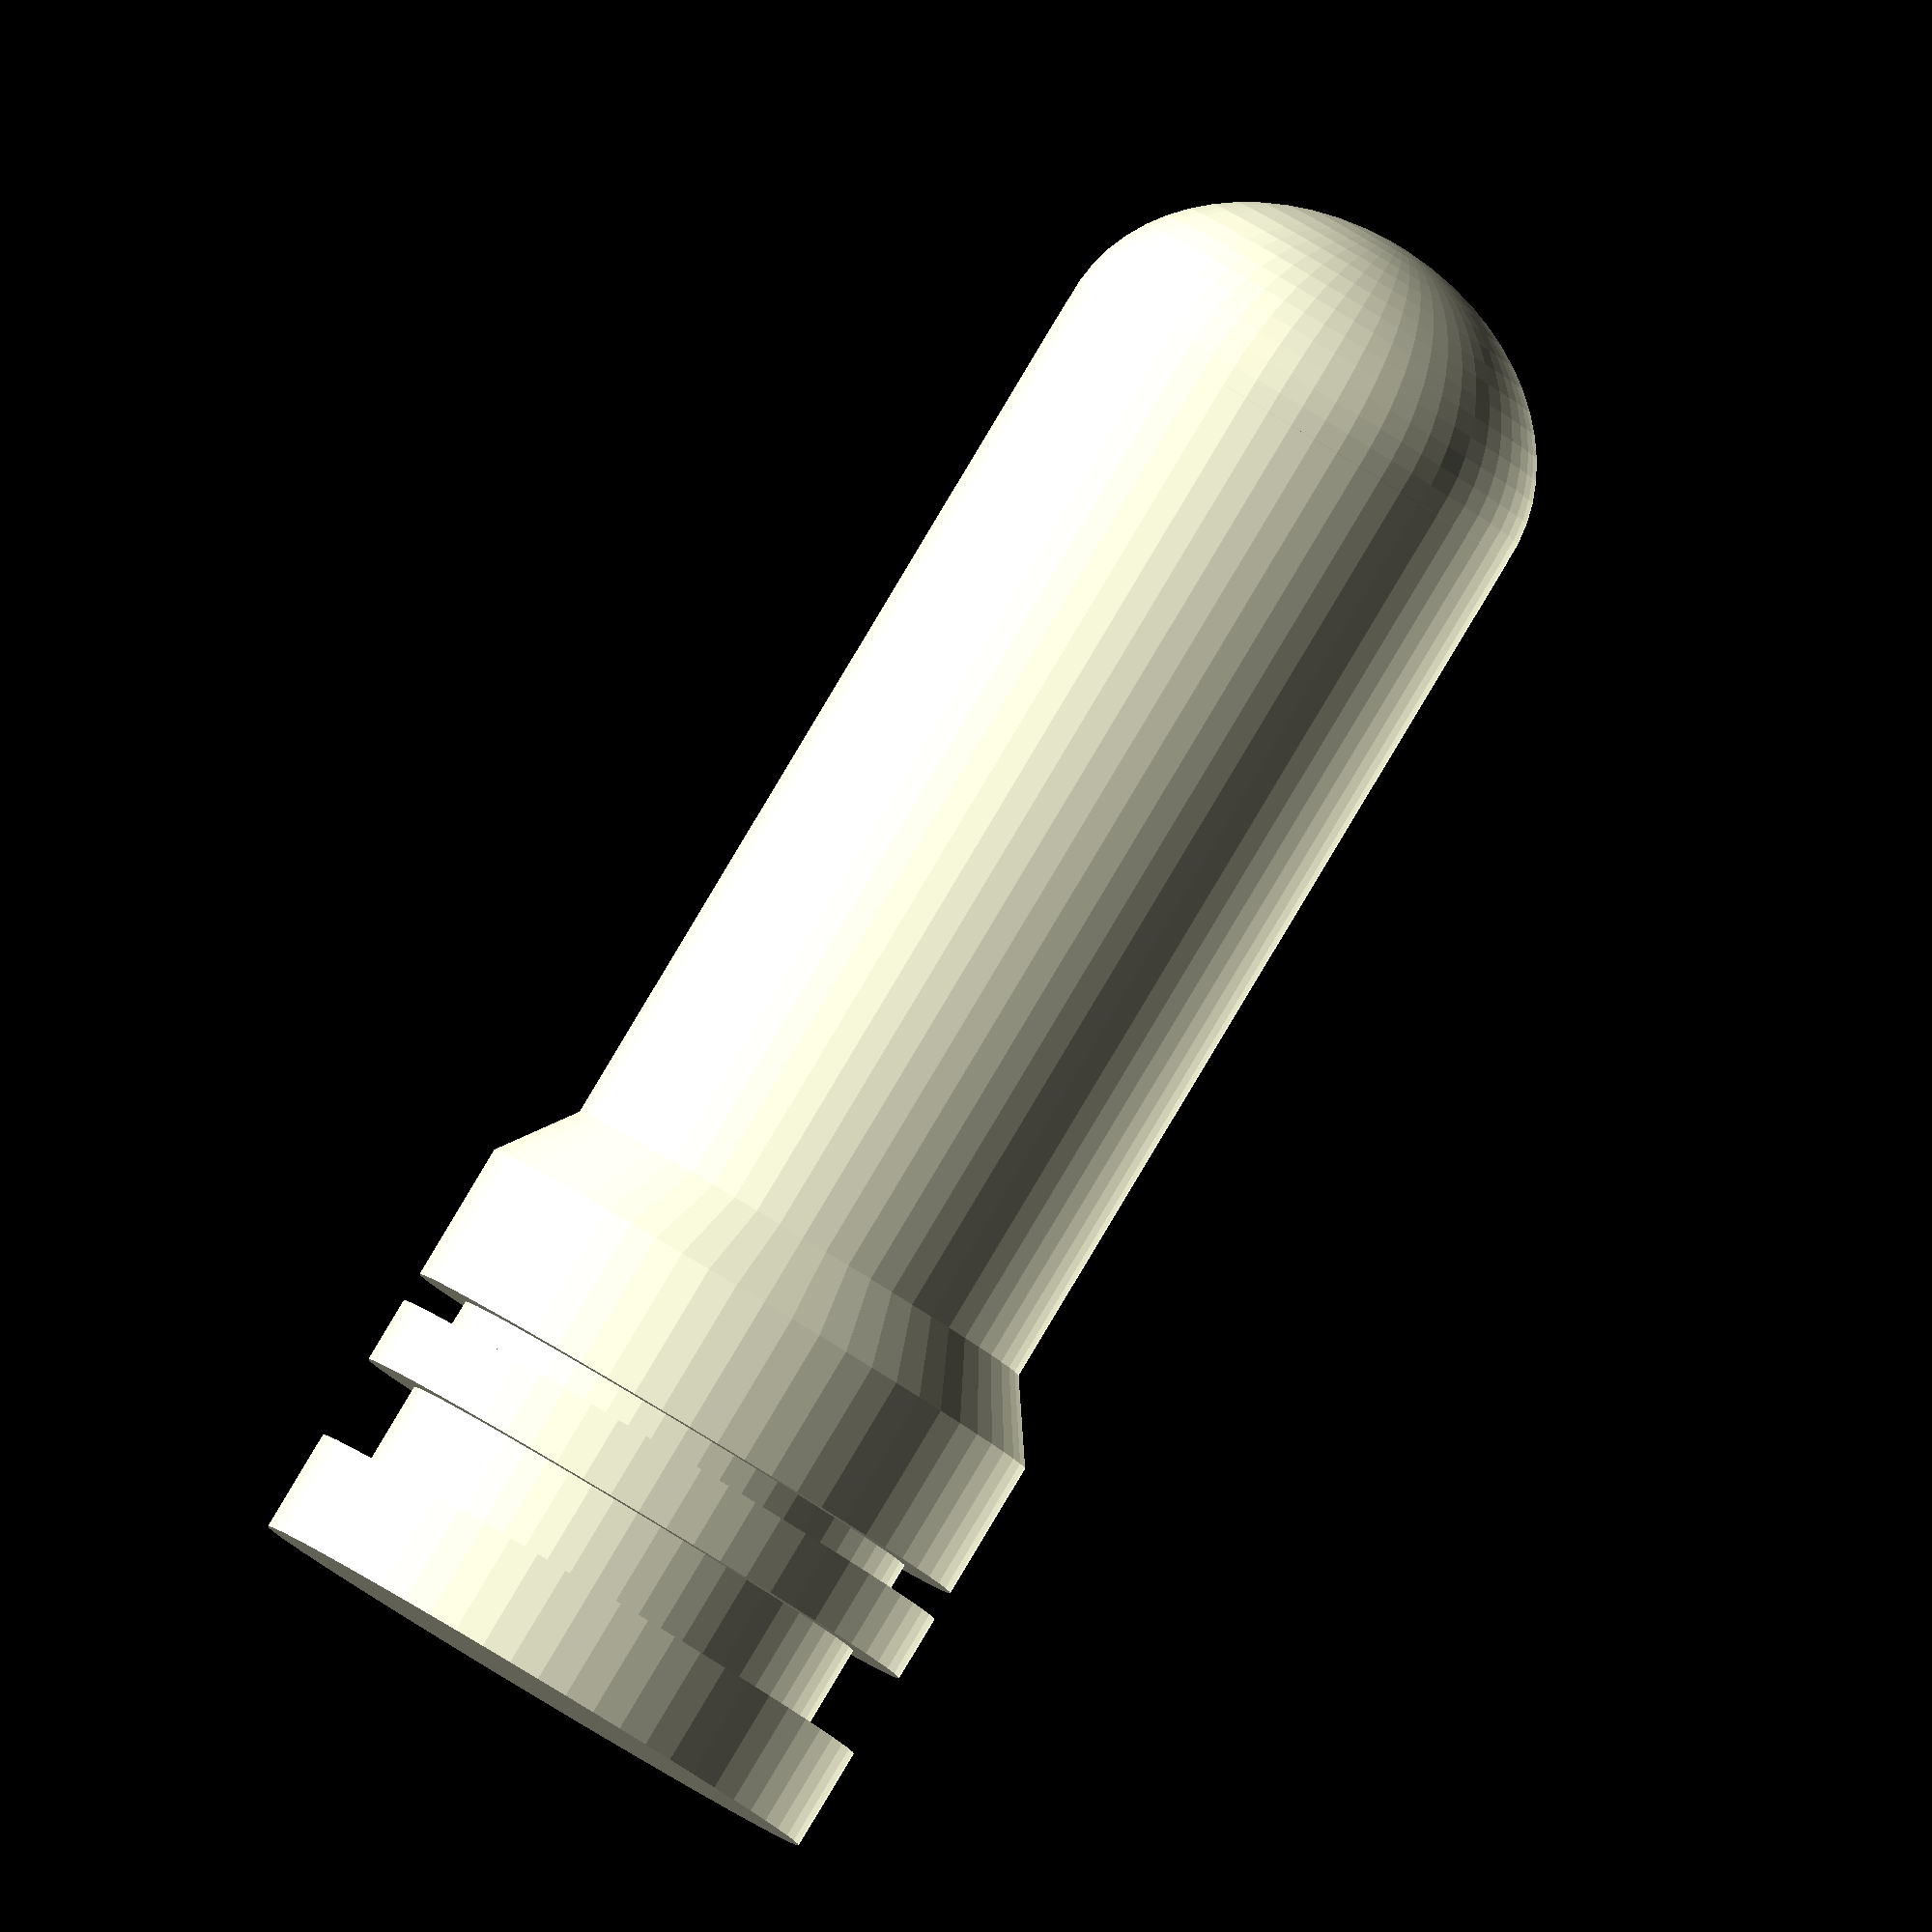
<openscad>
echo(version=version());
// Base Config
base_W = 60;
base_H = 84;
base_T = 0.5;
default_T = 2.0;
default_S = 12;
$fn = 60;
// Box Edge R
minkowski_R = 2;

scaleTimes = 8.13;

baseR = 6.7;
baseR2 = 8.1;


cylinder(h=2.8, r=baseR2, center=true);
translate([0, 0, 2.8]) cylinder(h=2.8, r=baseR, center=true);
translate([0, 0, 4.6]) cylinder(h=1.8, r=baseR2, center=true);
translate([0, 0, 5.9]) cylinder(h=0.8, r=baseR, center=true);
translate([0, 0, 8.2]) cylinder(h=3.8, r=baseR2, center=true);
translate([0, 0, 11.1]) cylinder(h=2, r1=baseR2, r2=baseR, center=true);
translate([0, 0, 24.5]) cylinder(h=24.8, r=baseR, center=true);
translate([0, 0, 37.2]) scale([1, 1, 0.8]) sphere(r=baseR);





* translate([63, 30, 80]) {
    rotate([90, 180, 0]) {
        union() {
            translate([0, -2, 0]) staple_base(base_T,base_W,base_H,default_S,default_T);
            translate([0, 14, default_T]) cube([base_W, 52, default_T + 2]);
        }
        difference() {
            translate([-1, 16, 4]) translate([0, 0, minkowski_R]) minkowski_box(62, 48, 22, minkowski_R);
            union() {
                translate([2, 4, 7]) translate([0, 0, minkowski_R]) minkowski_box(56, 55, 16, minkowski_R);
                translate([9, 6, 16]) translate([0, 0, minkowski_R]) minkowski_box(42, 35, 16, minkowski_R);
            }
        }
    }
}

module minkowski_box(x, y, z, r) {
    minkowski() {
        cube([x, y, z]);
        sphere(r);
    }
}

module stapler_area(bt,bw,ds,dt) {
    hull() {
        translate([0, 0, dt - bt]) cube([bw - dt, ds + 2, 0.1]);
        translate([1, 1, 0]) cube([bw - dt * 2, ds, 0.1]);
    }
}

module staple_base(bt,bw,bh,ds,dt) {
    union() {
        // Base1(Bottom)
        cube([bw, bh, bt]);
        // Base2(Top)
        translate([0, 0, bt]) {
            difference() {
                // Base2_body
                hull() {
                    translate([1, 1, dt - bt]) cube([bw - 2, bh - 2, 0.1]);
                    translate([0, 0, 0]) cube([bw, bh, 0.1]);
                }
                // Base2_stapler_area1(Top)
                # translate([dt - 1, dt - 1, 0]) stapler_area(bt,bw,ds,dt);
                // Base2_stapler_area2(Bottom)
                # translate([dt - 1, bh - ds - dt - 1, 0]) stapler_area(bt,bw,ds,dt);
            }
        }
    }
}
</openscad>
<views>
elev=91.8 azim=131.0 roll=329.0 proj=o view=solid
</views>
